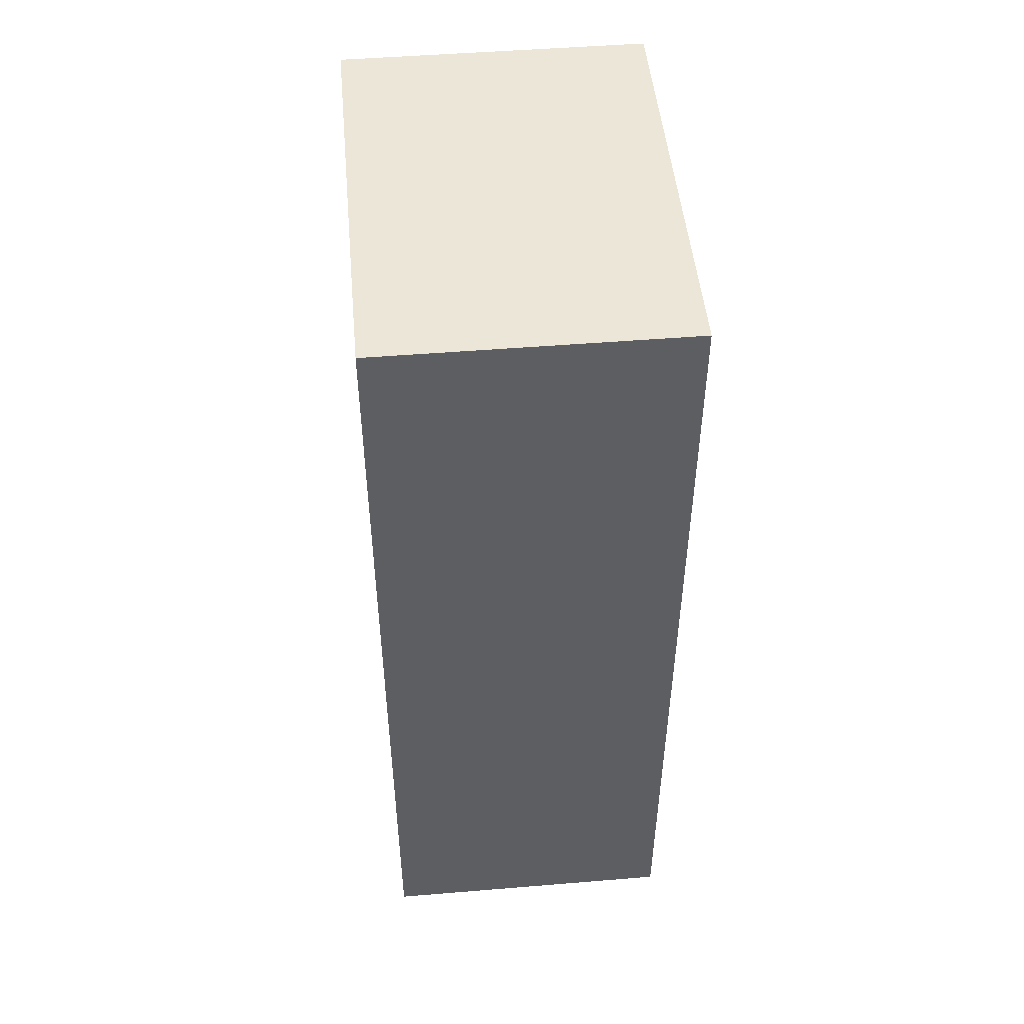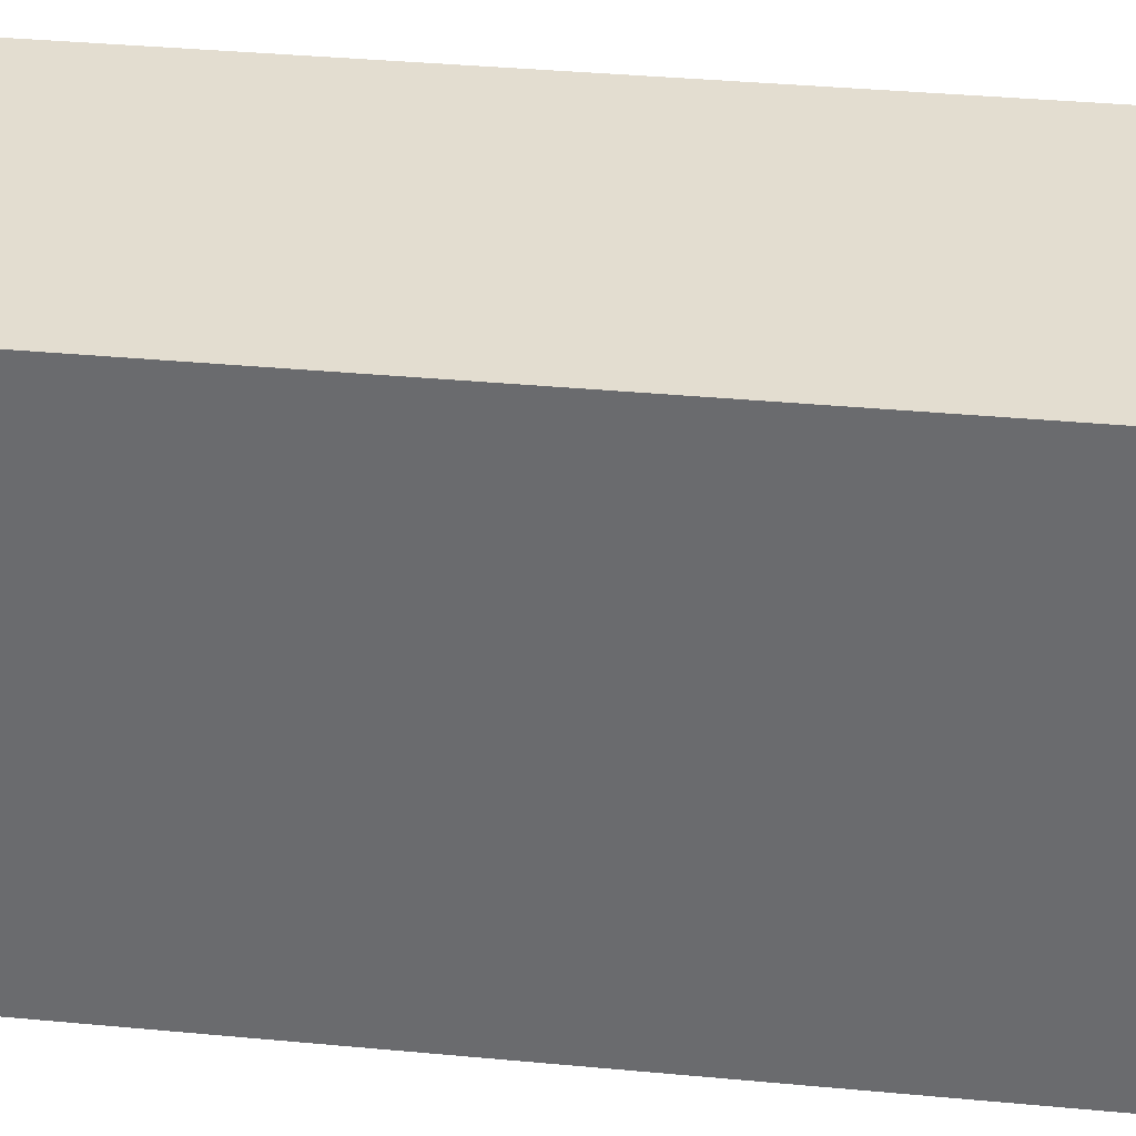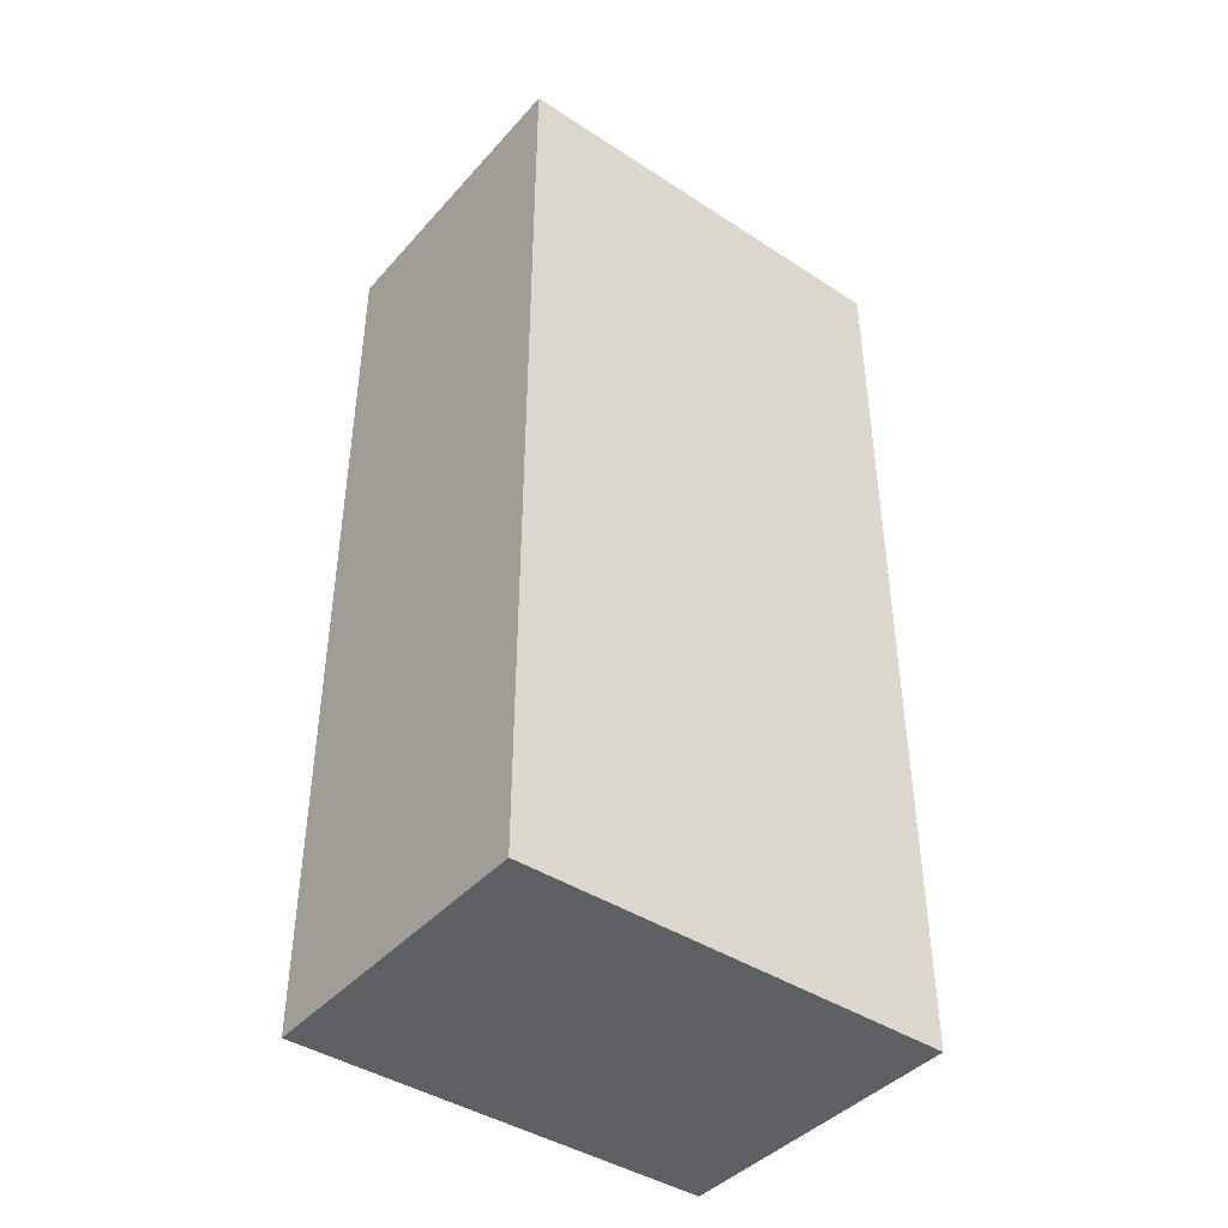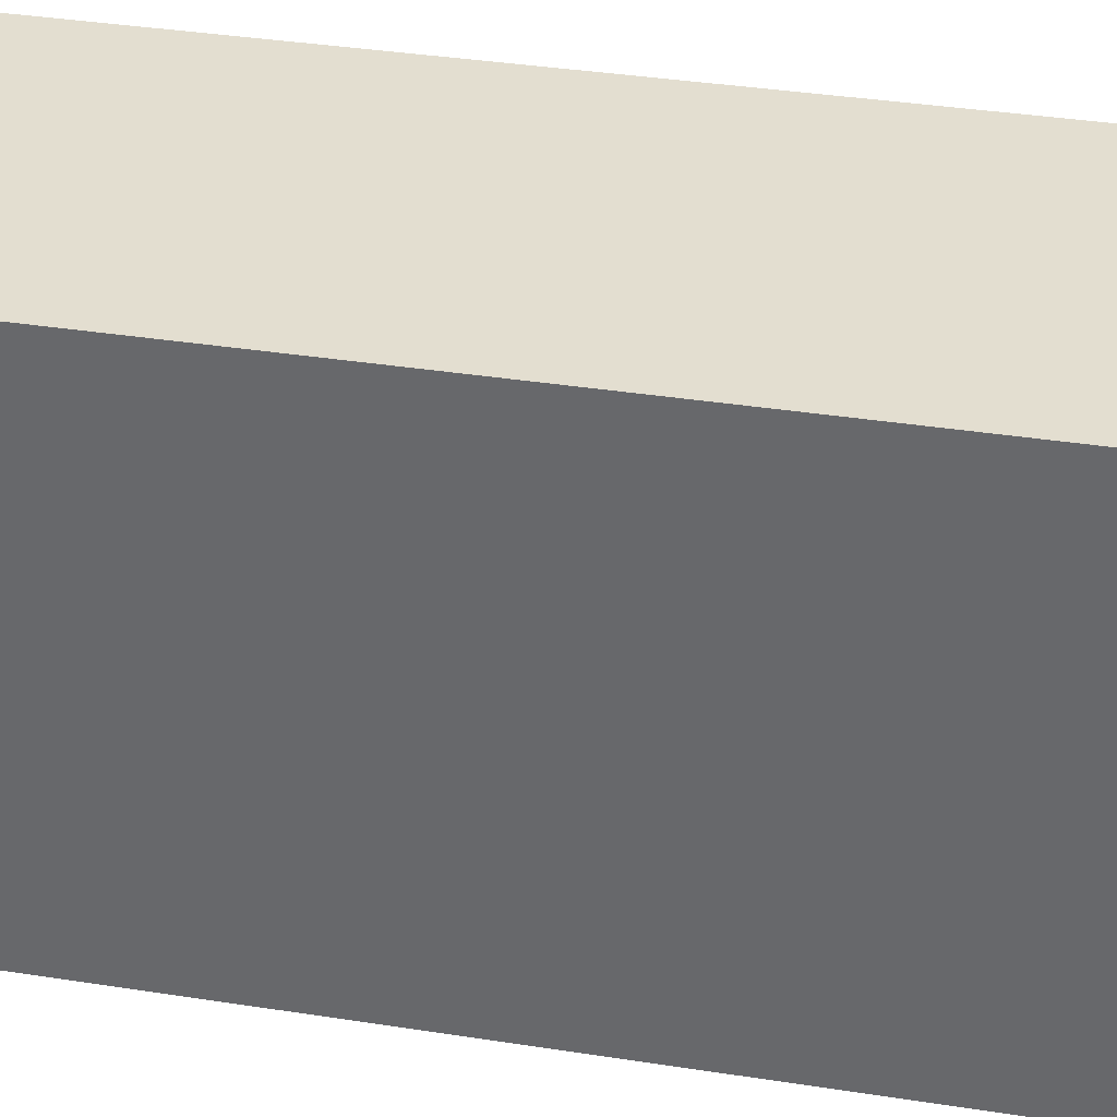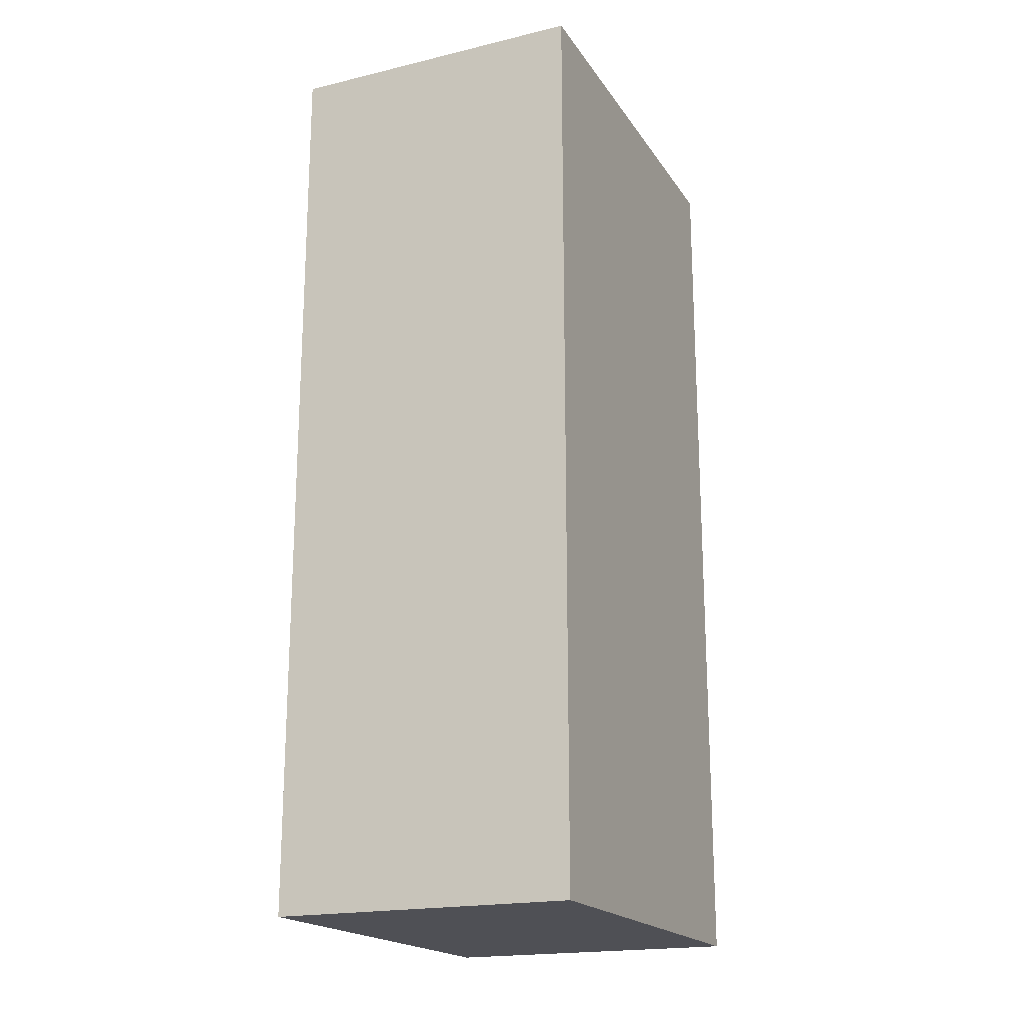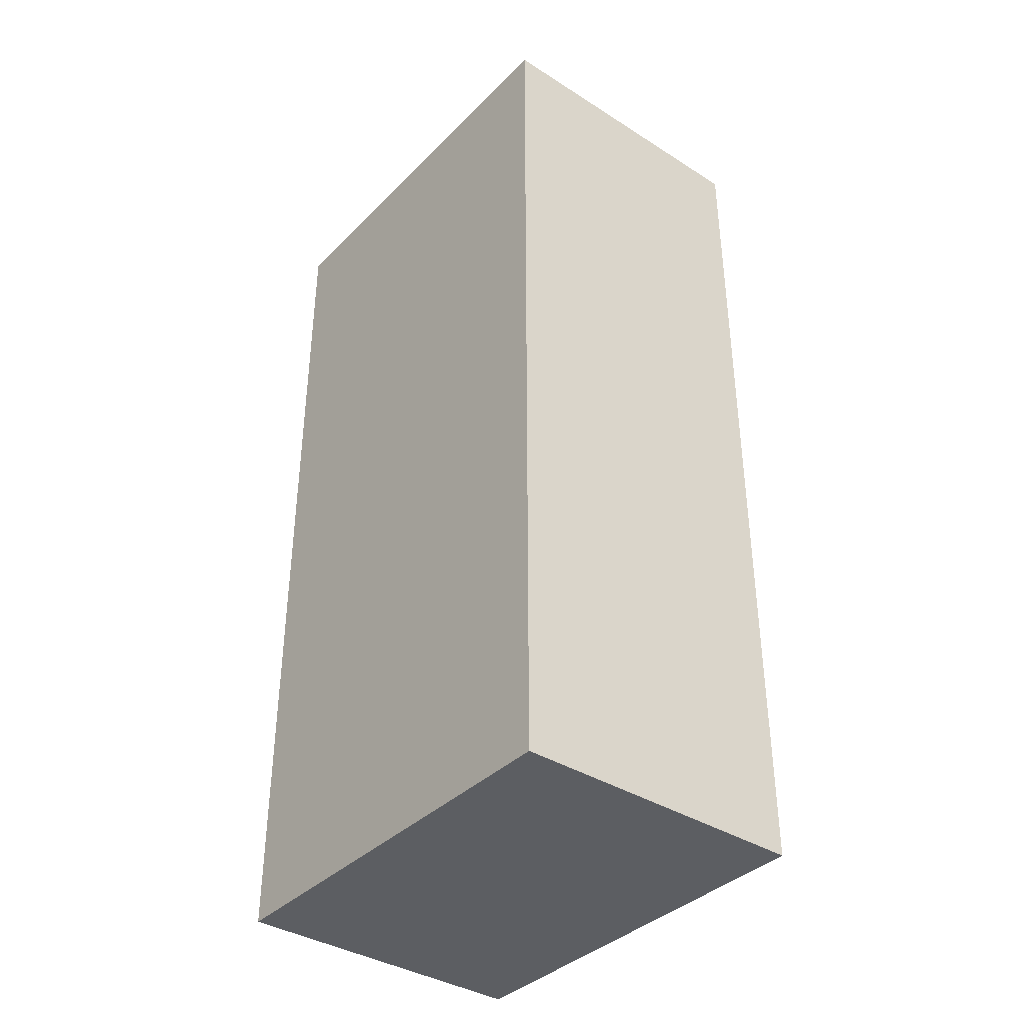
<metadata>
{"format":"obj","ext":"obj","renderer":"f3d","projection":"perspective","resolution":1024,"background":"white","views":[{"elev":49.2,"azim":174.8,"up":"+Y"},{"elev":35.6,"azim":-82.9,"up":"+Z"},{"elev":-42.3,"azim":52.1,"up":"+Y"},{"elev":35.7,"azim":-78.3,"up":"+Z"},{"elev":-19.3,"azim":24.0,"up":"+Y"},{"elev":-37.9,"azim":-38.8,"up":"+Y"}]}
</metadata>
<code>
o Body_Cube.002
v -0.4902 -1.483 0.6848
v -0.4902 1.483 0.6848
v -0.4902 -1.483 -0.6848
v -0.4902 1.483 -0.6848
v 0.4902 -1.483 0.6848
v 0.4902 1.483 0.6848
v 0.4902 -1.483 -0.6848
v 0.4902 1.483 -0.6848
f 2 3 1
f 4 7 3
f 8 5 7
f 6 1 5
f 7 1 3
f 4 6 8
f 2 4 3
f 4 8 7
f 8 6 5
f 6 2 1
f 7 5 1
f 4 2 6

</code>
